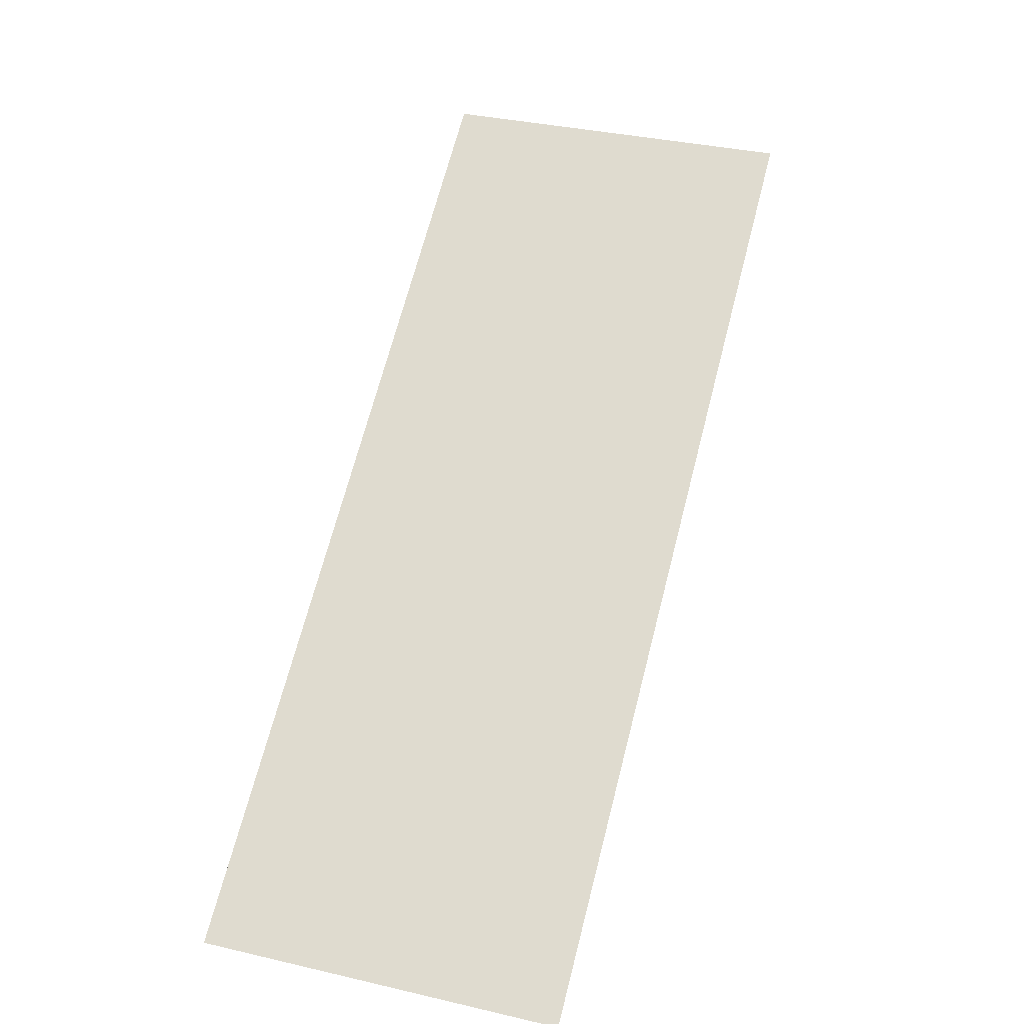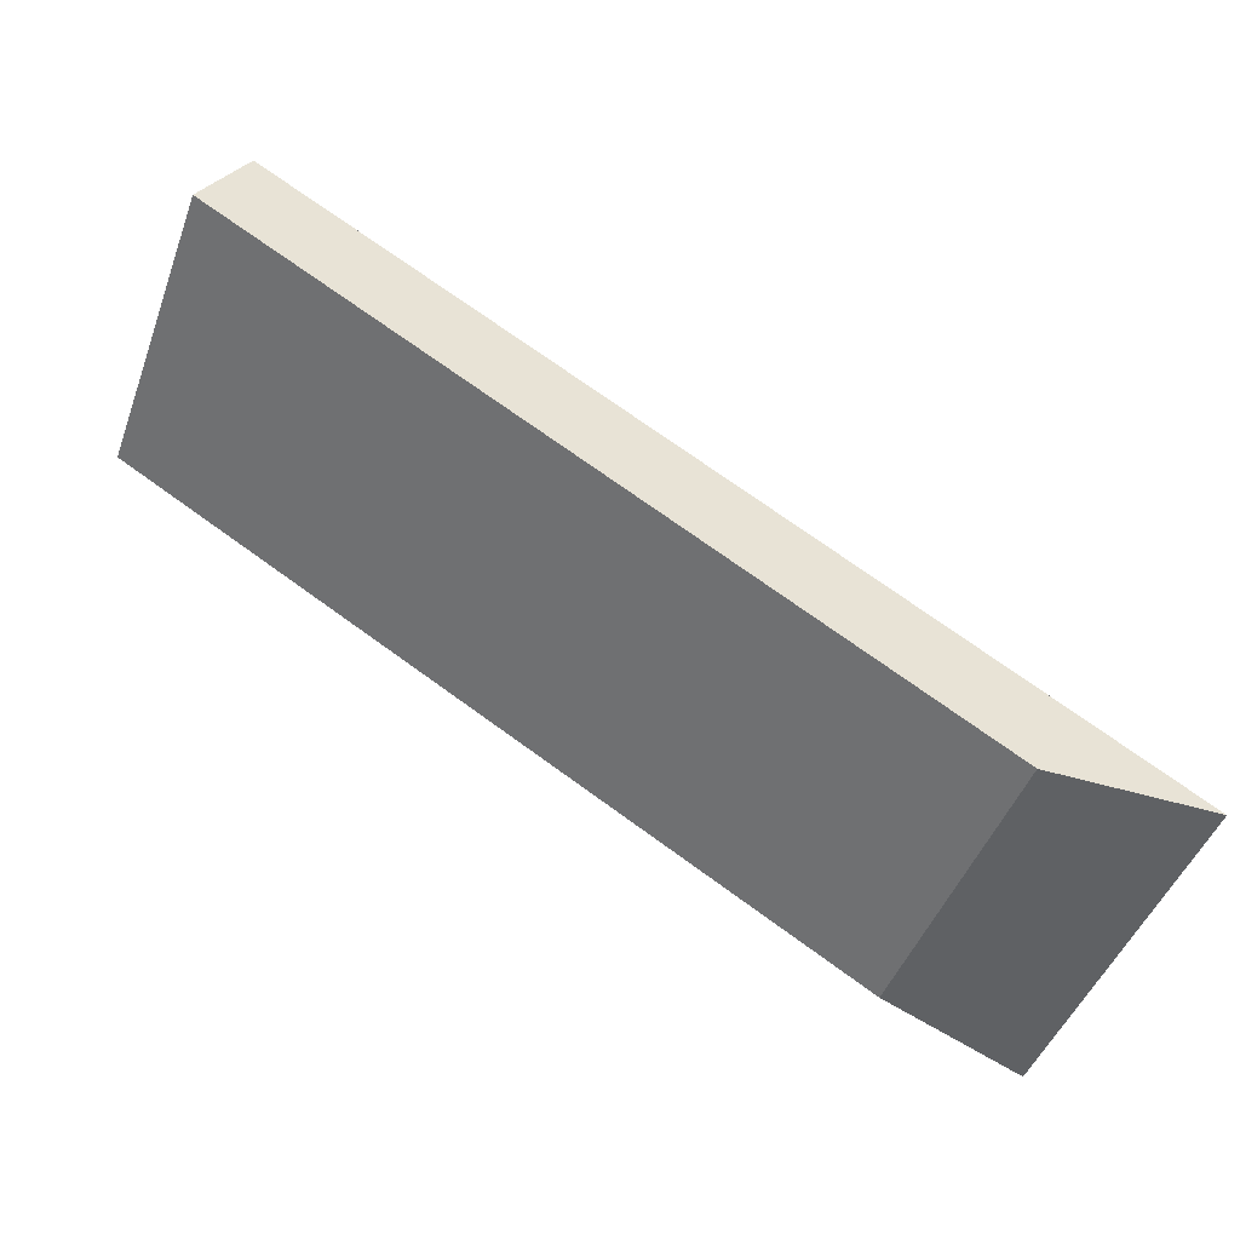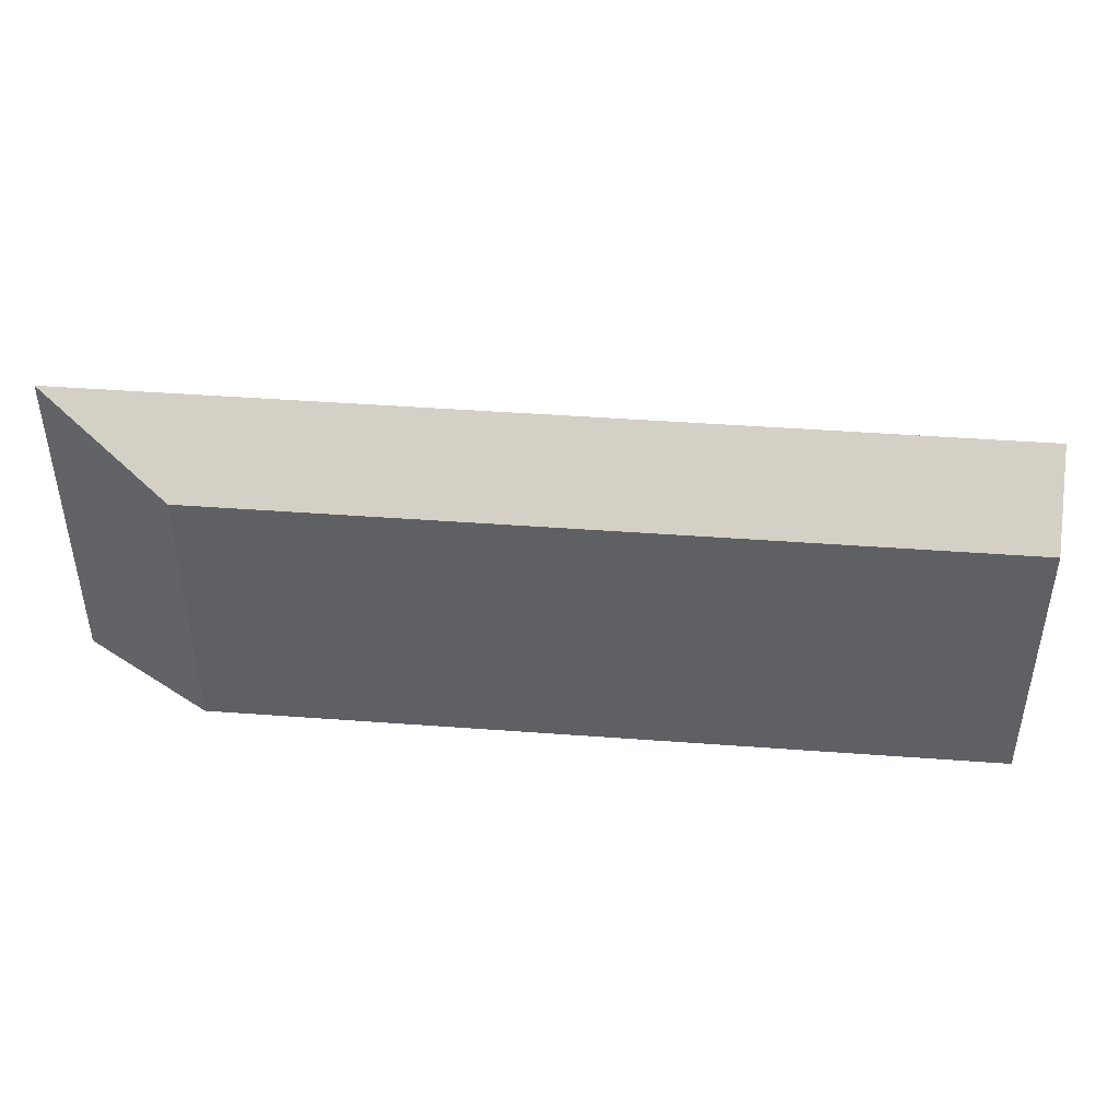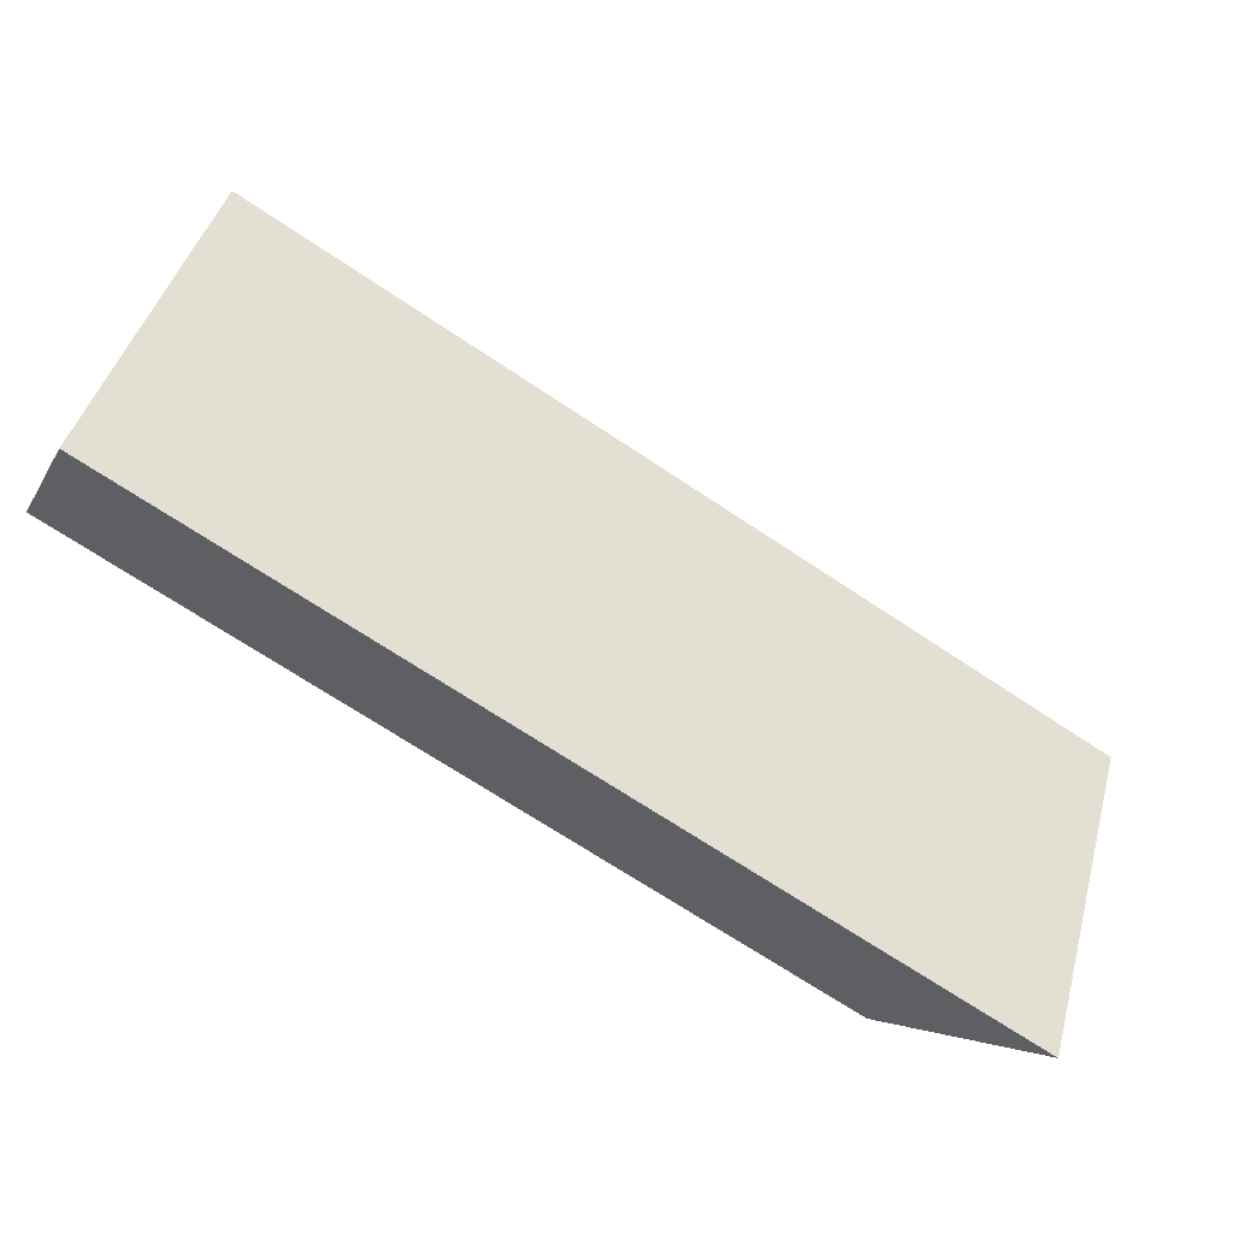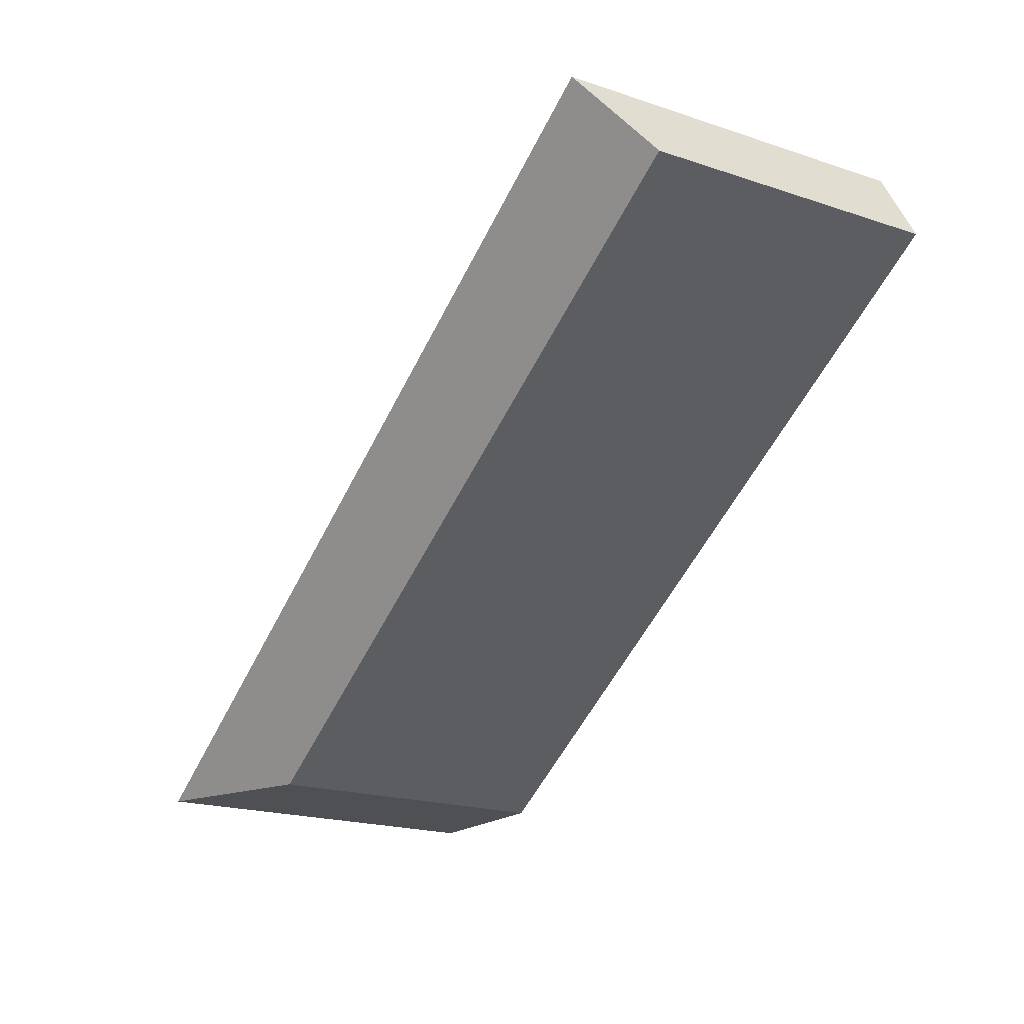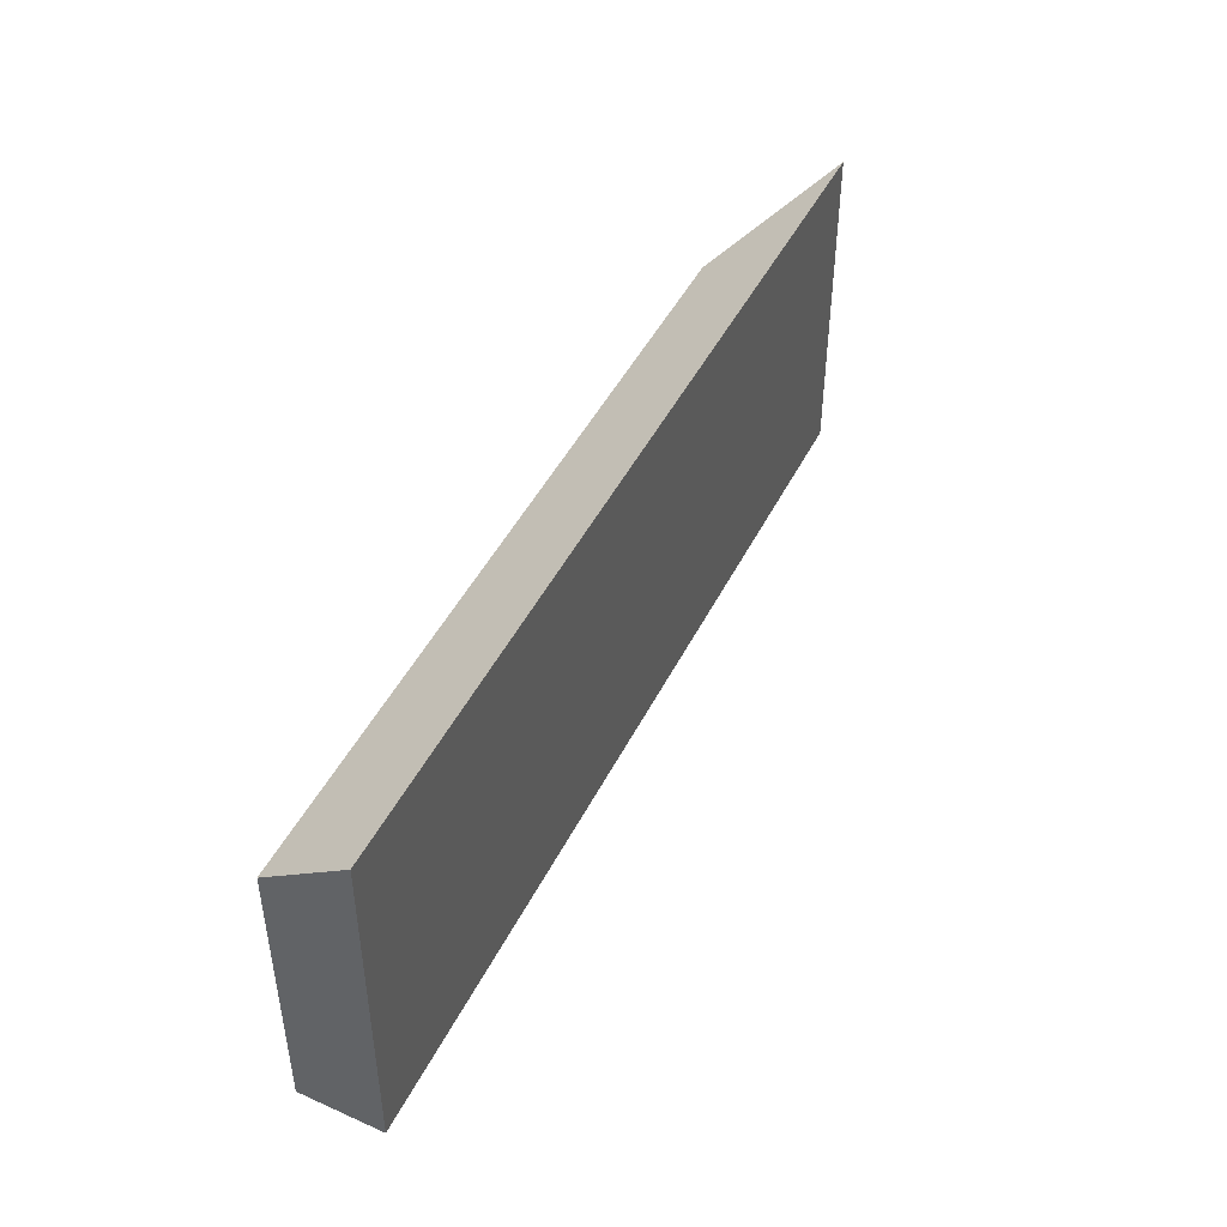
<metadata>
{"format":"obj","ext":"obj","renderer":"f3d","projection":"perspective","resolution":1024,"background":"white","views":[{"elev":36.1,"azim":106.8,"up":"+Z"},{"elev":-47.8,"azim":-20.1,"up":"+Z"},{"elev":44.6,"azim":-144.6,"up":"+Y"},{"elev":45.1,"azim":15.5,"up":"+Z"},{"elev":-20.4,"azim":-121.0,"up":"+Z"},{"elev":45.8,"azim":-34.2,"up":"+Y"}]}
</metadata>
<code>
v 0.5751 0.01262 0.3326
v 0.5585 -0.01155 0.3023
v 0.5585 -0.1264 0.3023
v 0.5751 -0.1264 0.3326
v 0.5585 -0.01155 0.3023
v 0.8385 -0.01155 0.1376
v 0.8385 -0.1264 0.1376
v 0.5585 -0.1264 0.3023
v 0.5585 -0.1264 0.3023
v 0.8385 -0.1264 0.1376
v 0.9034 -0.1264 0.1395
v 0.5751 -0.1264 0.3326
v 0.9034 0.01262 0.1395
v 0.5751 0.01262 0.3326
v 0.5751 -0.1264 0.3326
v 0.9034 -0.1264 0.1395
v 0.9034 0.01262 0.1395
v 0.8385 -0.01155 0.1376
v 0.5585 -0.01155 0.3023
v 0.5751 0.01262 0.3326
v 0.8385 -0.01155 0.1376
v 0.9034 0.01262 0.1395
v 0.9034 -0.1264 0.1395
v 0.8385 -0.1264 0.1376
f 1 2 3
f 1 3 4
f 5 6 7
f 5 7 8
f 9 10 11
f 9 11 12
f 13 14 15
f 13 15 16
f 17 18 19
f 17 19 20
f 21 22 23
f 21 23 24

</code>
